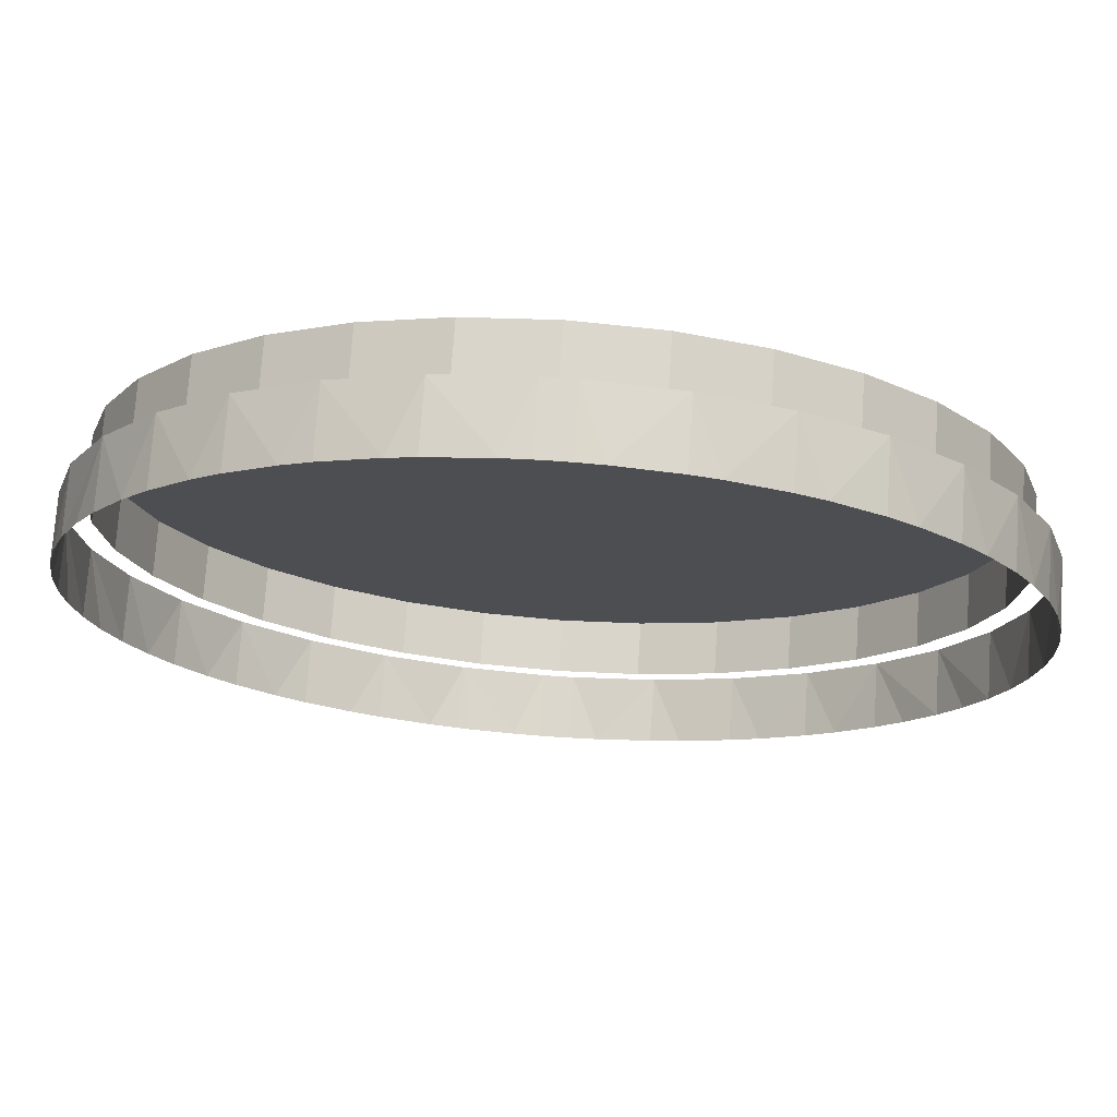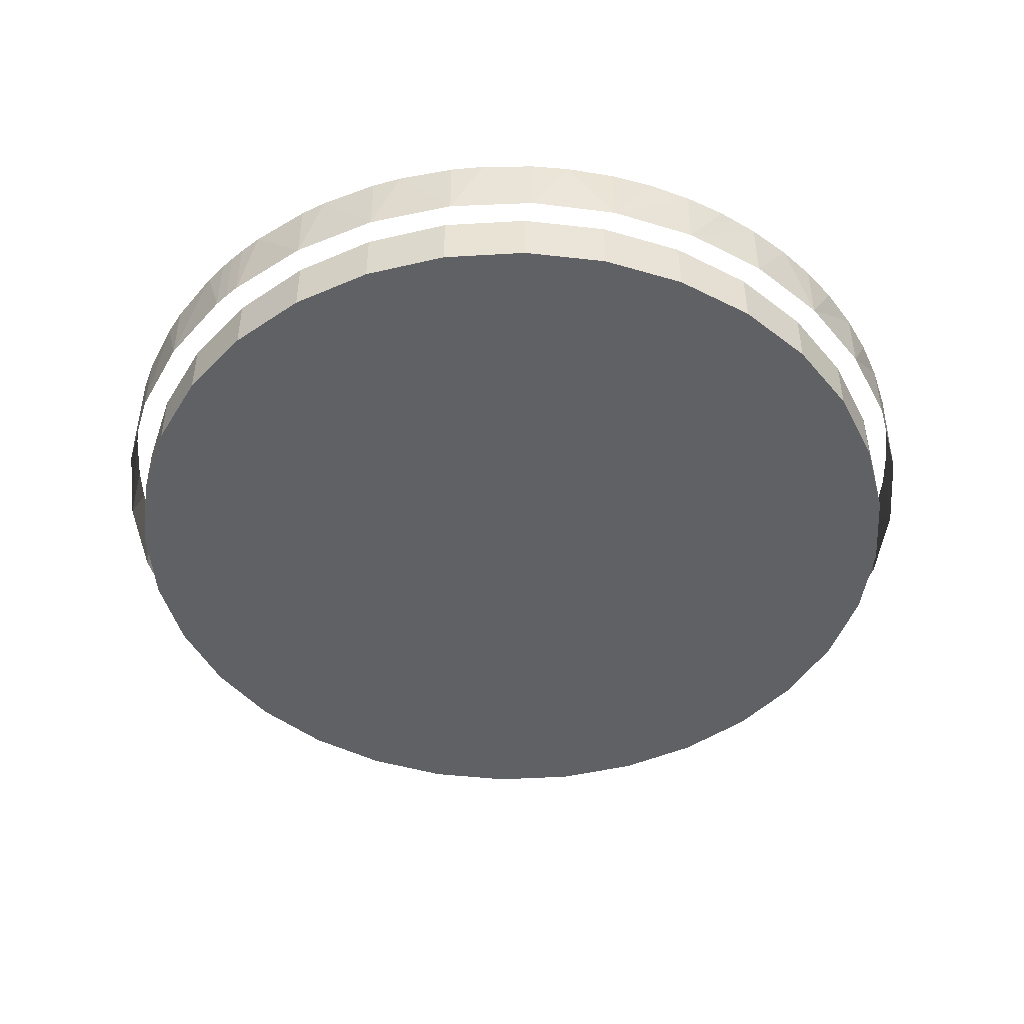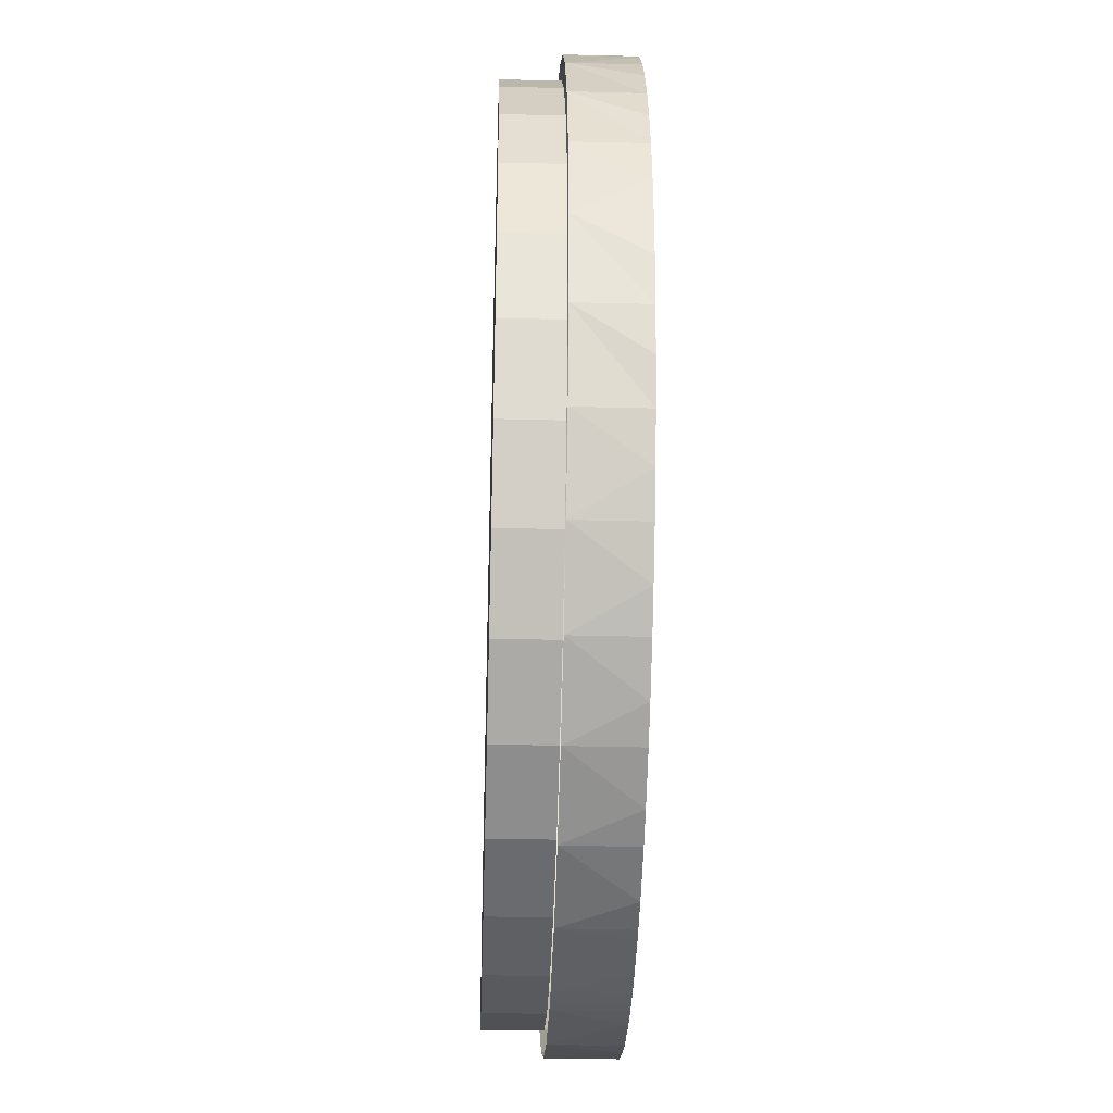
<metadata>
{"format":"obj","ext":"obj","renderer":"f3d","projection":"perspective","resolution":1024,"background":"white","views":[{"elev":73.1,"azim":3.9,"up":"+Y"},{"elev":-46.2,"azim":-136.8,"up":"+Z"},{"elev":-36.5,"azim":-91.9,"up":"+Y"}]}
</metadata>
<code>
v 0.002059 0.05896 -0.067
v 0.002059 0.05896 -0.067
v 0 0.059 -0.067
v 0 0.059 -0.067
v 0.005299 0.05876 -0.067
v 0.005299 0.05876 -0.067
v 0.005299 0.05876 -0.067
v 0.05876 0.005298 -0.067
v 0.05876 0.005298 -0.067
v 0.05792 0.01126 -0.067
v 0.05792 0.01126 -0.067
v 0.05792 0.01126 -0.067
v 0.05656 0.01679 -0.067
v 0.05656 0.01679 -0.067
v 0.05656 0.01679 -0.067
v 0.0547 0.0221 -0.067
v 0.0547 0.0221 -0.067
v 0.05213 0.02763 -0.067
v 0.05213 0.02763 -0.067
v 0.05213 0.02763 -0.067
v 0.04948 0.03213 -0.067
v 0.04948 0.03213 -0.067
v 0.04565 0.03737 -0.067
v 0.04565 0.03737 -0.067
v 0.04565 0.03737 -0.067
v 0.04244 0.04099 -0.067
v 0.04244 0.04099 -0.067
v 0.03737 0.04565 -0.067
v 0.03737 0.04565 -0.067
v 0.03737 0.04565 -0.067
v 0.03384 0.04833 -0.067
v 0.03384 0.04833 -0.067
v 0.02763 0.05213 -0.067
v 0.02763 0.05213 -0.067
v 0.02763 0.05213 -0.067
v 0.024 0.0539 -0.067
v 0.024 0.0539 -0.067
v 0.01679 0.05656 -0.067
v 0.01679 0.05656 -0.067
v 0.01679 0.05656 -0.067
v 0.01327 0.05749 -0.067
v 0.01327 0.05749 -0.067
v 0.059 0 -0.067
v 0.059 0 -0.067
v 0 -0.059 -0.0757
v 0 -0.059 -0.0757
v 0.002059 -0.05896 -0.0757
v 0.002059 -0.05896 -0.0757
v 0.002059 -0.05896 -0.0757
v 0 -0.059 -0.067
v 0 -0.059 -0.067
v 0.002059 -0.05896 -0.067
v 0.002059 -0.05896 -0.067
v 0.005818 -0.05871 -0.067
v 0.005818 -0.05871 -0.067
v 0.005818 -0.05871 -0.067
v 0.01327 -0.05749 -0.0757
v 0.01327 -0.05749 -0.0757
v 0.01327 -0.05749 -0.0757
v 0.01327 -0.05749 -0.0757
v 0.01327 -0.05749 -0.067
v 0.01327 -0.05749 -0.067
v 0.01723 -0.05643 -0.067
v 0.01723 -0.05643 -0.067
v 0.01723 -0.05643 -0.067
v 0.024 -0.0539 -0.0757
v 0.024 -0.0539 -0.0757
v 0.024 -0.0539 -0.0757
v 0.024 -0.0539 -0.0757
v 0.024 -0.0539 -0.067
v 0.024 -0.0539 -0.067
v 0.02797 -0.05195 -0.067
v 0.02797 -0.05195 -0.067
v 0.02797 -0.05195 -0.067
v 0.03384 -0.04833 -0.0757
v 0.03384 -0.04833 -0.0757
v 0.03384 -0.04833 -0.0757
v 0.03384 -0.04833 -0.0757
v 0.03384 -0.04833 -0.067
v 0.03384 -0.04833 -0.067
v 0.03762 -0.04545 -0.067
v 0.03762 -0.04545 -0.067
v 0.03762 -0.04545 -0.067
v 0.04244 -0.04099 -0.0757
v 0.04244 -0.04099 -0.0757
v 0.04244 -0.04099 -0.0757
v 0.04244 -0.04099 -0.0757
v 0.04244 -0.04099 -0.0757
v 0.04244 -0.04099 -0.067
v 0.04244 -0.04099 -0.067
v 0.04948 -0.03213 -0.0757
v 0.04948 -0.03213 -0.0757
v 0.04948 -0.03213 -0.0757
v 0.04948 -0.03213 -0.0757
v 0.04948 -0.03213 -0.067
v 0.04948 -0.03213 -0.067
v 0.04948 -0.03213 -0.067
v 0.0458 -0.03719 -0.067
v 0.0458 -0.03719 -0.067
v 0.05792 -0.01126 -0.0757
v 0.05792 -0.01126 -0.0757
v 0.05792 -0.01126 -0.0757
v 0.05792 -0.01126 -0.0757
v 0.05659 -0.01669 -0.067
v 0.05659 -0.01669 -0.067
v 0.05659 -0.01669 -0.067
v 0.0547 -0.0221 -0.0757
v 0.0547 -0.0221 -0.0757
v 0.0547 -0.0221 -0.0757
v 0.0547 -0.0221 -0.067
v 0.0547 -0.0221 -0.067
v 0.0547 -0.0221 -0.067
v 0.05221 -0.02747 -0.067
v 0.05221 -0.02747 -0.067
v 0.059 0 -0.0757
v 0.059 0 -0.0757
v 0.059 0 -0.0757
v 0.059 0 -0.0757
v 0.059 0 -0.0757
v 0.05876 -0.005264 -0.067
v 0.05876 -0.005264 -0.067
v 0.05876 -0.005264 -0.067
v 0.05792 -0.01126 -0.067
v 0.05792 -0.01126 -0.067
v 0.05792 0.01126 -0.0757
v 0.05792 0.01126 -0.0757
v 0.05792 0.01126 -0.0757
v 0.0547 0.0221 -0.0757
v 0.0547 0.0221 -0.0757
v 0.0547 0.0221 -0.0757
v 0.0547 0.0221 -0.0757
v 0.04948 0.03213 -0.0757
v 0.04948 0.03213 -0.0757
v 0.04948 0.03213 -0.0757
v 0.04948 0.03213 -0.0757
v 0.04244 0.04099 -0.0757
v 0.04244 0.04099 -0.0757
v 0.04244 0.04099 -0.0757
v 0.04244 0.04099 -0.0757
v 0.03384 0.04833 -0.0757
v 0.03384 0.04833 -0.0757
v 0.03384 0.04833 -0.0757
v 0.03384 0.04833 -0.0757
v 0.024 0.0539 -0.0757
v 0.024 0.0539 -0.0757
v 0.024 0.0539 -0.0757
v 0.024 0.0539 -0.0757
v 0.01327 0.05749 -0.0757
v 0.01327 0.05749 -0.0757
v 0.01327 0.05749 -0.0757
v 0.01327 0.05749 -0.0757
v 0.002059 0.05896 -0.0757
v 0.002059 0.05896 -0.0757
v 0.002059 0.05896 -0.0757
v 0 0.059 -0.0757
v 0 0.059 -0.0757
v -0.05656 0.01679 -0.067
v -0.05656 0.01679 -0.067
v -0.0547 0.0221 -0.067
v -0.0547 0.0221 -0.067
v -0.0547 0.0221 -0.067
v -0.0547 0.0221 -0.0757
v -0.0547 0.0221 -0.0757
v -0.0547 0.0221 -0.0757
v -0.0547 0.0221 -0.0757
v -0.002059 0.05896 -0.067
v -0.002059 0.05896 -0.067
v -0.002059 0.05896 -0.0757
v -0.002059 0.05896 -0.0757
v -0.002059 0.05896 -0.0757
v -0.005299 0.05876 -0.067
v -0.005299 0.05876 -0.067
v -0.005299 0.05876 -0.067
v -0.01327 0.05749 -0.0757
v -0.01327 0.05749 -0.0757
v -0.01327 0.05749 -0.0757
v -0.01327 0.05749 -0.0757
v -0.01327 0.05749 -0.067
v -0.01327 0.05749 -0.067
v -0.01679 0.05656 -0.067
v -0.01679 0.05656 -0.067
v -0.01679 0.05656 -0.067
v -0.024 0.0539 -0.0757
v -0.024 0.0539 -0.0757
v -0.024 0.0539 -0.0757
v -0.024 0.0539 -0.0757
v -0.024 0.0539 -0.067
v -0.024 0.0539 -0.067
v -0.02763 0.05213 -0.067
v -0.02763 0.05213 -0.067
v -0.02763 0.05213 -0.067
v -0.03384 0.04833 -0.0757
v -0.03384 0.04833 -0.0757
v -0.03384 0.04833 -0.0757
v -0.03384 0.04833 -0.0757
v -0.03384 0.04833 -0.067
v -0.03384 0.04833 -0.067
v -0.03737 0.04565 -0.067
v -0.03737 0.04565 -0.067
v -0.03737 0.04565 -0.067
v -0.04244 0.04099 -0.0757
v -0.04244 0.04099 -0.0757
v -0.04244 0.04099 -0.0757
v -0.04244 0.04099 -0.0757
v -0.04244 0.04099 -0.067
v -0.04244 0.04099 -0.067
v -0.04565 0.03737 -0.067
v -0.04565 0.03737 -0.067
v -0.04565 0.03737 -0.067
v -0.04948 0.03213 -0.0757
v -0.04948 0.03213 -0.0757
v -0.04948 0.03213 -0.0757
v -0.04948 0.03213 -0.0757
v -0.04948 0.03213 -0.0757
v -0.04948 0.03213 -0.067
v -0.04948 0.03213 -0.067
v -0.05213 0.02763 -0.067
v -0.05213 0.02763 -0.067
v -0.05792 0.01126 -0.067
v -0.05792 0.01126 -0.067
v -0.05792 0.01126 -0.067
v -0.05792 0.01126 -0.0757
v -0.05792 0.01126 -0.0757
v -0.05792 0.01126 -0.0757
v -0.05876 0.005298 -0.067
v -0.05876 0.005298 -0.067
v -0.05876 0.005298 -0.067
v -0.059 0 -0.0757
v -0.059 0 -0.0757
v -0.059 0 -0.0757
v -0.059 0 -0.0757
v -0.059 0 -0.0757
v -0.059 0 -0.067
v -0.059 0 -0.067
v -0.05792 -0.01126 -0.0757
v -0.05792 -0.01126 -0.0757
v -0.05792 -0.01126 -0.0757
v -0.05792 -0.01126 -0.0757
v -0.05792 -0.01126 -0.067
v -0.05792 -0.01126 -0.067
v -0.05792 -0.01126 -0.067
v -0.05876 -0.005264 -0.067
v -0.05876 -0.005264 -0.067
v -0.04948 -0.03213 -0.0757
v -0.04948 -0.03213 -0.0757
v -0.04948 -0.03213 -0.0757
v -0.04948 -0.03213 -0.0757
v -0.05221 -0.02747 -0.067
v -0.05221 -0.02747 -0.067
v -0.05221 -0.02747 -0.067
v -0.0547 -0.0221 -0.0757
v -0.0547 -0.0221 -0.0757
v -0.0547 -0.0221 -0.0757
v -0.0547 -0.0221 -0.067
v -0.0547 -0.0221 -0.067
v -0.0547 -0.0221 -0.067
v -0.05659 -0.01669 -0.067
v -0.05659 -0.01669 -0.067
v -0.04244 -0.04099 -0.0757
v -0.04244 -0.04099 -0.0757
v -0.04244 -0.04099 -0.0757
v -0.04244 -0.04099 -0.0757
v -0.0458 -0.03719 -0.067
v -0.0458 -0.03719 -0.067
v -0.0458 -0.03719 -0.067
v -0.04948 -0.03213 -0.067
v -0.04948 -0.03213 -0.067
v -0.03384 -0.04833 -0.0757
v -0.03384 -0.04833 -0.0757
v -0.03384 -0.04833 -0.0757
v -0.03384 -0.04833 -0.0757
v -0.03762 -0.04545 -0.067
v -0.03762 -0.04545 -0.067
v -0.03762 -0.04545 -0.067
v -0.04244 -0.04099 -0.067
v -0.04244 -0.04099 -0.067
v -0.024 -0.0539 -0.0757
v -0.024 -0.0539 -0.0757
v -0.024 -0.0539 -0.0757
v -0.024 -0.0539 -0.0757
v -0.02797 -0.05195 -0.067
v -0.02797 -0.05195 -0.067
v -0.02797 -0.05195 -0.067
v -0.03384 -0.04833 -0.067
v -0.03384 -0.04833 -0.067
v -0.01158 -0.05785 -0.067
v -0.01158 -0.05785 -0.067
v -0.01327 -0.05749 -0.067
v -0.01327 -0.05749 -0.067
v -0.01327 -0.05749 -0.0757
v -0.01327 -0.05749 -0.0757
v -0.01327 -0.05749 -0.0757
v -0.01327 -0.05749 -0.0757
v -0.01327 -0.05749 -0.0757
v -0.01723 -0.05643 -0.067
v -0.01723 -0.05643 -0.067
v -0.01723 -0.05643 -0.067
v -0.024 -0.0539 -0.067
v -0.024 -0.0539 -0.067
v -0.005818 -0.05871 -0.067
v -0.005818 -0.05871 -0.067
v -0.005818 -0.05871 -0.067
v -0.002059 -0.05896 -0.0757
v -0.002059 -0.05896 -0.0757
v -0.002059 -0.05896 -0.0757
v -0.002059 -0.05896 -0.067
v -0.002059 -0.05896 -0.067
v 0 -0.056 -0.0757
v 0 -0.056 -0.0757
v 0.01093 -0.05492 -0.0757
v 0.01093 -0.05492 -0.0757
v 0.02143 -0.05174 -0.0757
v 0.02143 -0.05174 -0.0757
v 0.03111 -0.04656 -0.0757
v 0.03111 -0.04656 -0.0757
v 0.0396 -0.0396 -0.0757
v 0.0396 -0.0396 -0.0757
v 0.04656 -0.03111 -0.0757
v 0.04656 -0.03111 -0.0757
v 0.05174 -0.02143 -0.0757
v 0.05174 -0.02143 -0.0757
v 0.05492 -0.01093 -0.0757
v 0.05492 -0.01093 -0.0757
v 0.056 0 -0.0757
v 0.056 0 -0.0757
v 0.05492 0.01093 -0.0757
v 0.05492 0.01093 -0.0757
v 0.05174 0.02143 -0.0757
v 0.05174 0.02143 -0.0757
v 0.04656 0.03111 -0.0757
v 0.04656 0.03111 -0.0757
v 0.0396 0.0396 -0.0757
v 0.0396 0.0396 -0.0757
v 0.03111 0.04656 -0.0757
v 0.03111 0.04656 -0.0757
v 0.02143 0.05174 -0.0757
v 0.02143 0.05174 -0.0757
v 0.01093 0.05492 -0.0757
v 0.01093 0.05492 -0.0757
v 0 0.056 -0.0757
v 0 0.056 -0.0757
v -0.01093 -0.05492 -0.0757
v -0.01093 -0.05492 -0.0757
v -0.02143 -0.05174 -0.0757
v -0.02143 -0.05174 -0.0757
v -0.03111 -0.04656 -0.0757
v -0.03111 -0.04656 -0.0757
v -0.0396 -0.0396 -0.0757
v -0.0396 -0.0396 -0.0757
v -0.04656 -0.03111 -0.0757
v -0.04656 -0.03111 -0.0757
v -0.05174 -0.02143 -0.0757
v -0.05174 -0.02143 -0.0757
v -0.05492 -0.01093 -0.0757
v -0.05492 -0.01093 -0.0757
v -0.056 0 -0.0757
v -0.056 0 -0.0757
v -0.05492 0.01093 -0.0757
v -0.05492 0.01093 -0.0757
v -0.05174 0.02143 -0.0757
v -0.05174 0.02143 -0.0757
v -0.04656 0.03111 -0.0757
v -0.04656 0.03111 -0.0757
v -0.0396 0.0396 -0.0757
v -0.0396 0.0396 -0.0757
v -0.03111 0.04656 -0.0757
v -0.03111 0.04656 -0.0757
v -0.02143 0.05174 -0.0757
v -0.02143 0.05174 -0.0757
v -0.01093 0.05492 -0.0757
v -0.01093 0.05492 -0.0757
v 0 0.056 -0.083
v 0 0.056 -0.083
v 0 0.056 -0.083
v -0.01093 0.05492 -0.083
v -0.01093 0.05492 -0.083
v -0.01093 0.05492 -0.083
v -0.02143 0.05174 -0.083
v -0.02143 0.05174 -0.083
v -0.02143 0.05174 -0.083
v -0.03111 0.04656 -0.083
v -0.03111 0.04656 -0.083
v -0.03111 0.04656 -0.083
v -0.0396 0.0396 -0.083
v -0.0396 0.0396 -0.083
v -0.0396 0.0396 -0.083
v -0.04656 0.03111 -0.083
v -0.04656 0.03111 -0.083
v -0.04656 0.03111 -0.083
v -0.05174 0.02143 -0.083
v -0.05174 0.02143 -0.083
v -0.05174 0.02143 -0.083
v -0.05492 0.01093 -0.083
v -0.05492 0.01093 -0.083
v -0.05492 0.01093 -0.083
v -0.056 0 -0.083
v -0.056 0 -0.083
v -0.056 0 -0.083
v -0.05492 -0.01093 -0.083
v -0.05492 -0.01093 -0.083
v -0.05492 -0.01093 -0.083
v -0.05174 -0.02143 -0.083
v -0.05174 -0.02143 -0.083
v -0.05174 -0.02143 -0.083
v -0.04656 -0.03111 -0.083
v -0.04656 -0.03111 -0.083
v -0.04656 -0.03111 -0.083
v -0.0396 -0.0396 -0.083
v -0.0396 -0.0396 -0.083
v -0.0396 -0.0396 -0.083
v -0.03111 -0.04656 -0.083
v -0.03111 -0.04656 -0.083
v -0.03111 -0.04656 -0.083
v -0.02143 -0.05174 -0.083
v -0.02143 -0.05174 -0.083
v -0.02143 -0.05174 -0.083
v -0.01093 -0.05492 -0.083
v -0.01093 -0.05492 -0.083
v -0.01093 -0.05492 -0.083
v 0 -0.056 -0.083
v 0 -0.056 -0.083
v 0 -0.056 -0.083
v 0.01093 -0.05492 -0.083
v 0.01093 -0.05492 -0.083
v 0.01093 -0.05492 -0.083
v 0.02143 -0.05174 -0.083
v 0.02143 -0.05174 -0.083
v 0.02143 -0.05174 -0.083
v 0.03111 -0.04656 -0.083
v 0.03111 -0.04656 -0.083
v 0.03111 -0.04656 -0.083
v 0.0396 -0.0396 -0.083
v 0.0396 -0.0396 -0.083
v 0.0396 -0.0396 -0.083
v 0.04656 -0.03111 -0.083
v 0.04656 -0.03111 -0.083
v 0.04656 -0.03111 -0.083
v 0.05174 -0.02143 -0.083
v 0.05174 -0.02143 -0.083
v 0.05174 -0.02143 -0.083
v 0.05492 -0.01093 -0.083
v 0.05492 -0.01093 -0.083
v 0.05492 -0.01093 -0.083
v 0.056 0 -0.083
v 0.056 0 -0.083
v 0.056 0 -0.083
v 0.05492 0.01093 -0.083
v 0.05492 0.01093 -0.083
v 0.05492 0.01093 -0.083
v 0.05174 0.02143 -0.083
v 0.05174 0.02143 -0.083
v 0.05174 0.02143 -0.083
v 0.04656 0.03111 -0.083
v 0.04656 0.03111 -0.083
v 0.04656 0.03111 -0.083
v 0.0396 0.0396 -0.083
v 0.0396 0.0396 -0.083
v 0.0396 0.0396 -0.083
v 0.03111 0.04656 -0.083
v 0.03111 0.04656 -0.083
v 0.03111 0.04656 -0.083
v 0.02143 0.05174 -0.083
v 0.02143 0.05174 -0.083
v 0.02143 0.05174 -0.083
v 0.01093 0.05492 -0.083
v 0.01093 0.05492 -0.083
v 0.01093 0.05492 -0.083
f 45 47 50
f 50 47 53
f 52 49 56
f 55 48 60
f 54 59 62
f 61 58 63
f 65 57 67
f 64 66 70
f 71 68 73
f 74 69 77
f 72 75 79
f 80 78 83
f 82 76 85
f 81 84 90
f 92 95 86
f 87 97 98
f 88 99 89
f 100 106 109
f 108 104 110
f 107 112 91
f 94 111 113
f 93 114 96
f 8 43 115
f 118 44 120
f 119 121 103
f 101 122 123
f 102 124 105
f 9 117 12
f 11 116 126
f 10 127 14
f 13 125 131
f 15 129 16
f 17 128 20
f 19 130 133
f 18 135 21
f 22 132 23
f 25 134 137
f 24 139 27
f 26 136 30
f 29 138 140
f 28 141 31
f 32 142 33
f 34 143 146
f 35 147 36
f 37 145 39
f 38 144 151
f 40 150 41
f 42 149 7
f 6 148 152
f 5 153 2
f 1 154 155
f 1 155 4
f 158 160 165
f 3 156 166
f 166 156 169
f 167 168 171
f 172 170 177
f 173 174 178
f 179 175 181
f 182 176 186
f 180 183 187
f 188 184 189
f 191 185 192
f 190 193 196
f 197 194 198
f 199 195 201
f 200 202 205
f 206 203 209
f 207 204 210
f 208 211 216
f 162 159 213
f 212 161 217
f 214 218 215
f 157 163 221
f 219 164 224
f 220 223 227
f 225 222 230
f 226 232 233
f 236 239 231
f 229 240 243
f 228 242 234
f 244 250 253
f 252 249 256
f 251 255 235
f 238 254 257
f 237 258 241
f 261 264 247
f 246 263 267
f 245 266 248
f 270 273 260
f 262 274 276
f 259 275 265
f 277 282 271
f 268 283 284
f 269 285 272
f 287 288 293
f 292 289 296
f 294 297 280
f 279 295 298
f 278 299 281
f 286 291 300
f 301 290 303
f 302 305 307
f 306 304 46
f 306 46 51
f 340 372 376
f 340 376 371
f 370 377 380
f 370 380 369
f 368 378 381
f 368 381 367
f 366 383 386
f 366 386 365
f 364 385 387
f 364 387 363
f 362 388 390
f 362 390 360
f 361 392 394
f 361 394 359
f 358 393 397
f 358 397 356
f 357 398 400
f 357 400 355
f 354 401 404
f 354 404 352
f 353 402 406
f 353 406 351
f 350 405 409
f 350 409 348
f 349 408 412
f 349 412 347
f 346 411 415
f 346 415 345
f 344 416 417
f 344 417 343
f 342 418 422
f 342 422 309
f 308 420 425
f 308 425 310
f 311 423 427
f 311 427 312
f 313 426 430
f 313 430 315
f 314 429 433
f 314 433 317
f 316 432 436
f 316 436 319
f 318 435 440
f 318 440 320
f 321 439 441
f 321 441 322
f 323 443 446
f 323 446 324
f 325 444 448
f 325 448 327
f 326 449 451
f 326 451 328
f 329 452 455
f 329 455 331
f 330 454 457
f 330 457 333
f 332 458 460
f 332 460 335
f 334 461 463
f 334 463 336
f 337 464 465
f 337 465 338
f 339 467 374
f 339 374 341
f 424 421 419
f 403 453 407
f 407 453 450
f 424 419 428
f 459 389 462
f 462 389 466
f 428 419 431
f 431 419 414
f 431 414 413
f 413 410 431
f 431 410 407
f 431 407 434
f 403 399 453
f 453 399 396
f 453 396 395
f 382 379 375
f 450 447 407
f 407 447 445
f 407 445 442
f 442 438 407
f 407 438 437
f 407 437 434
f 459 456 389
f 389 456 453
f 389 453 391
f 391 453 395
f 389 384 466
f 466 384 382
f 466 382 373
f 373 382 375

</code>
